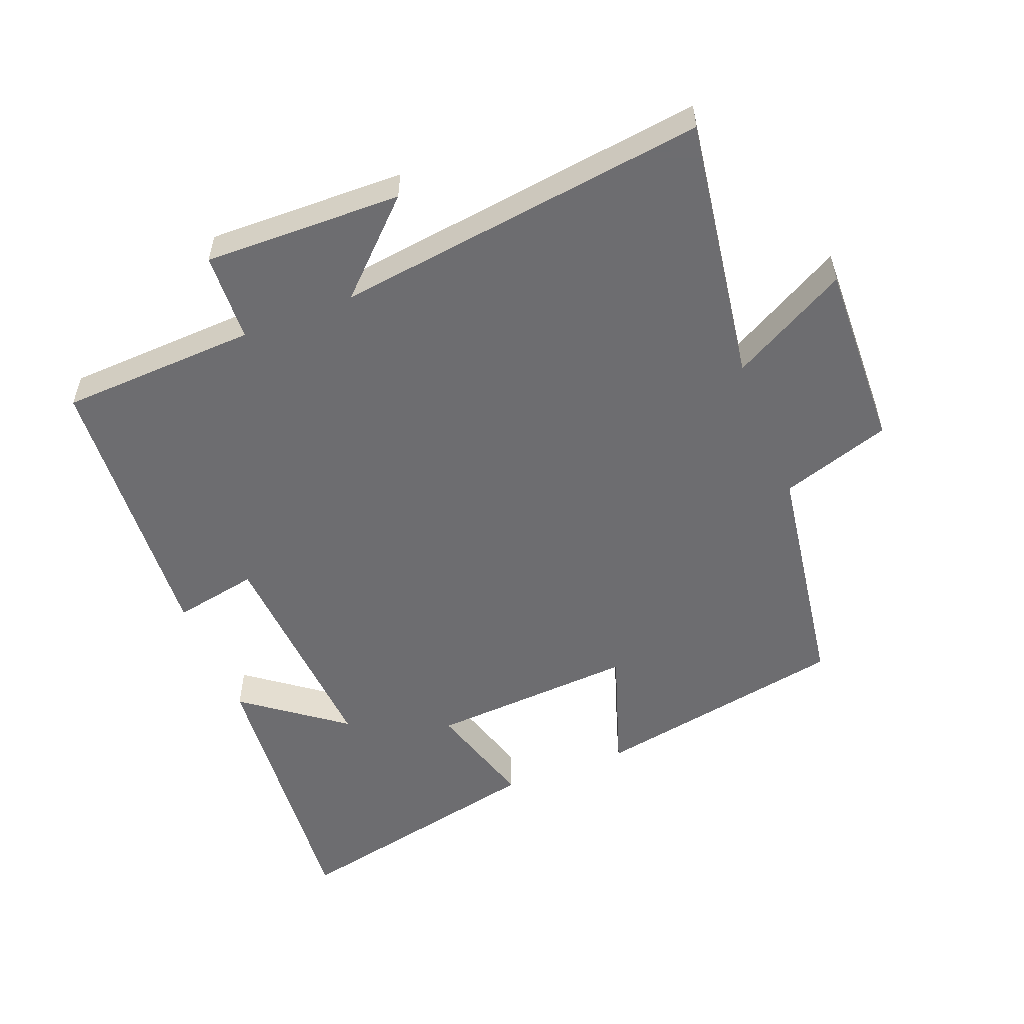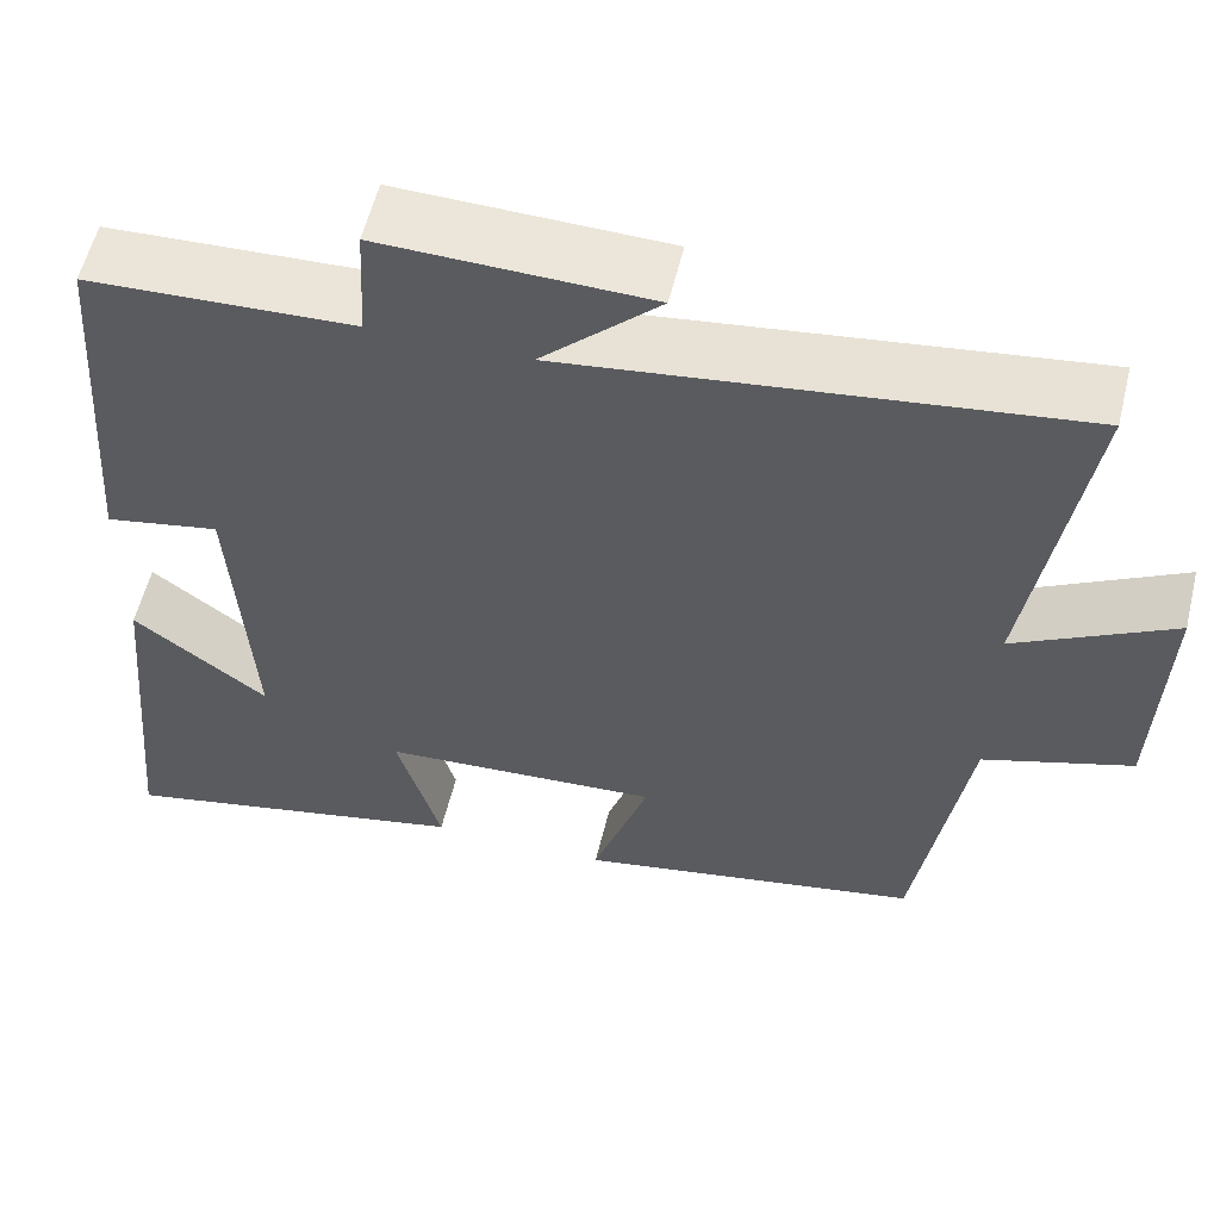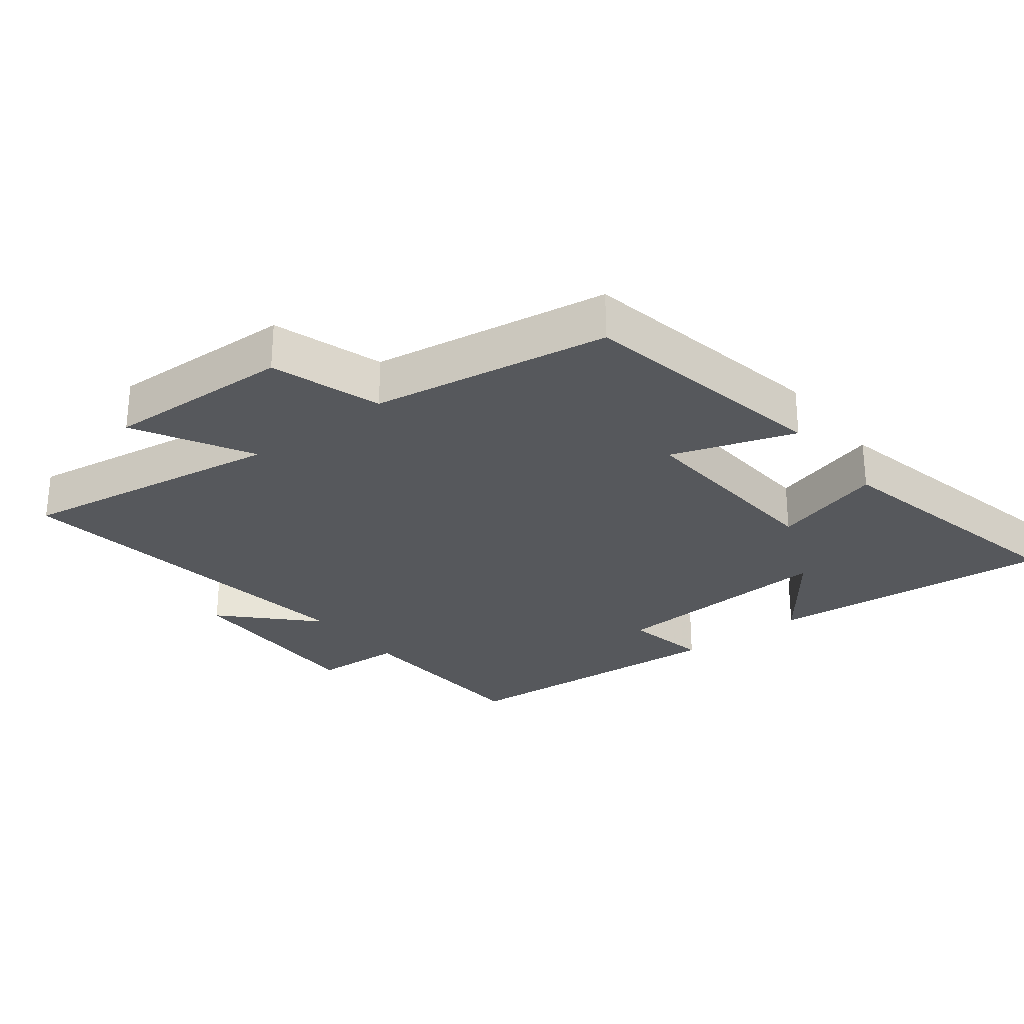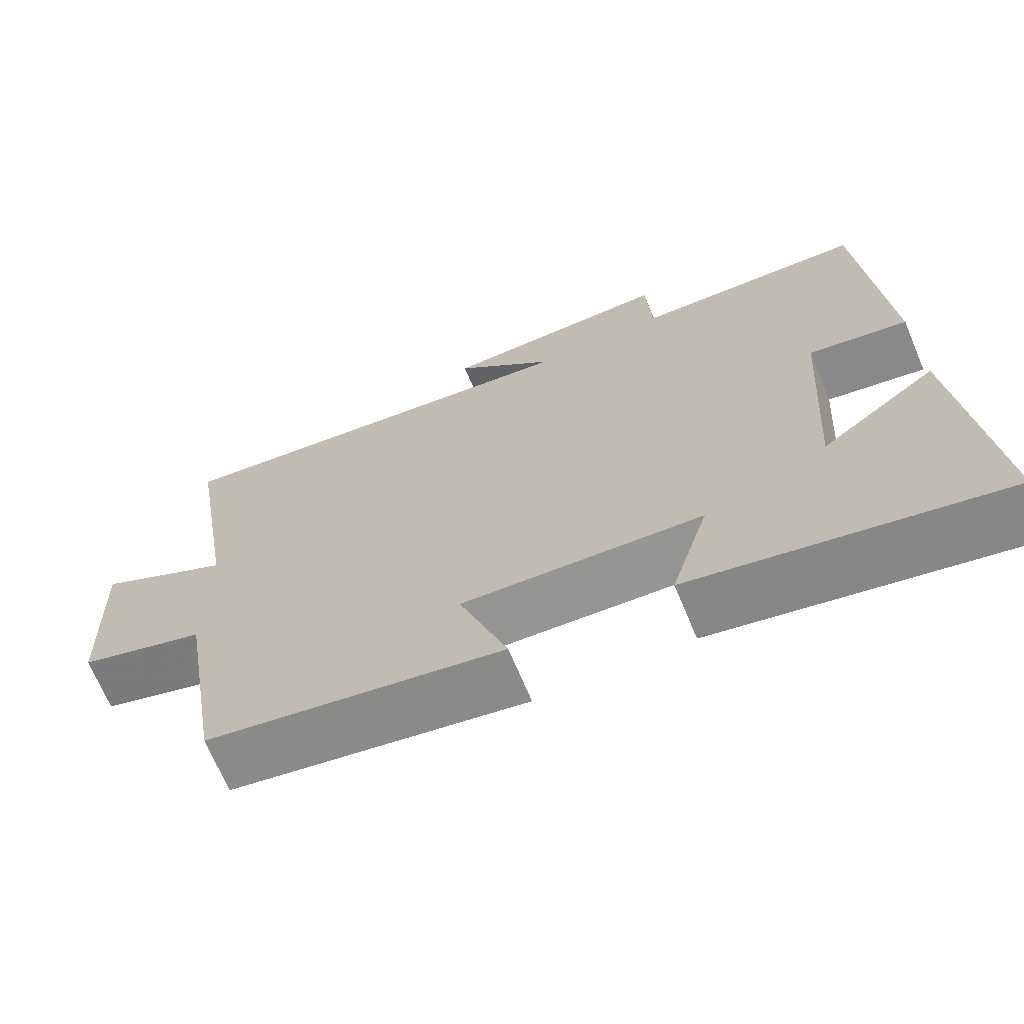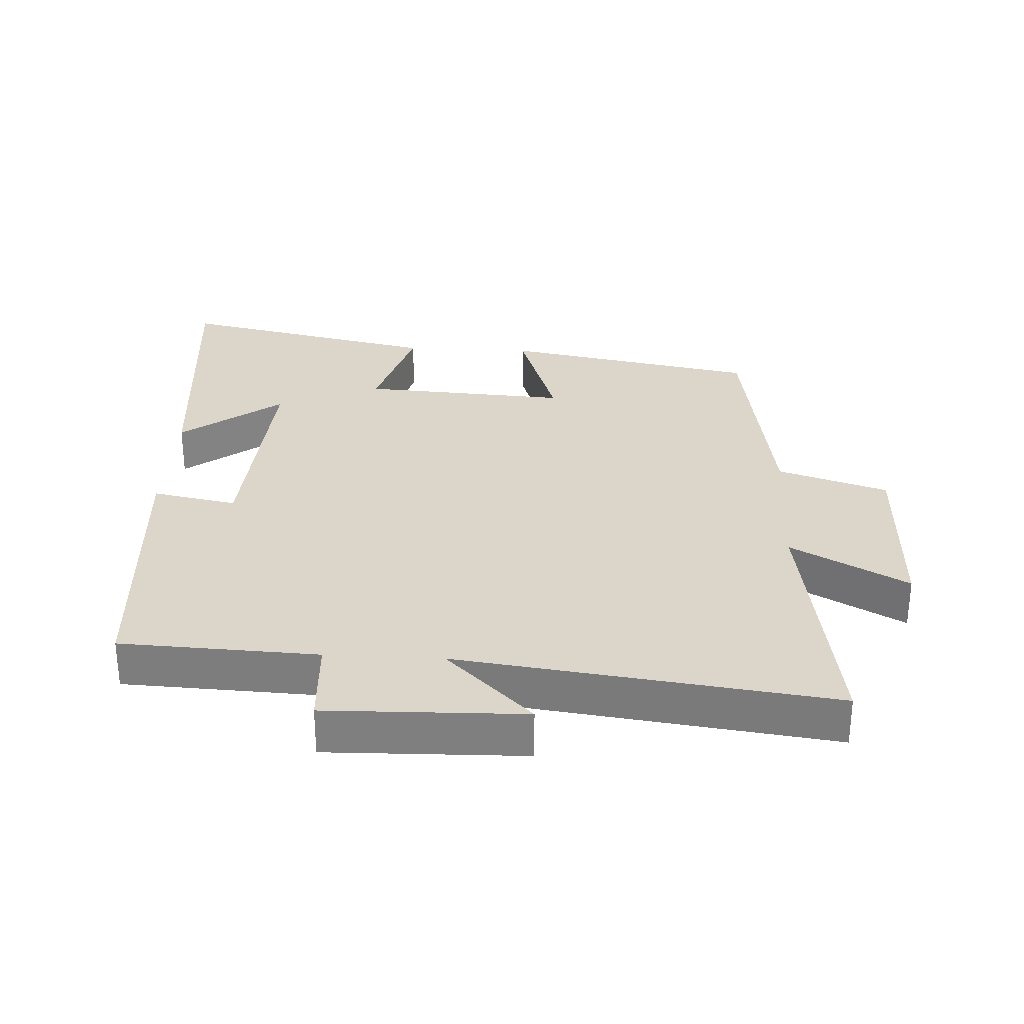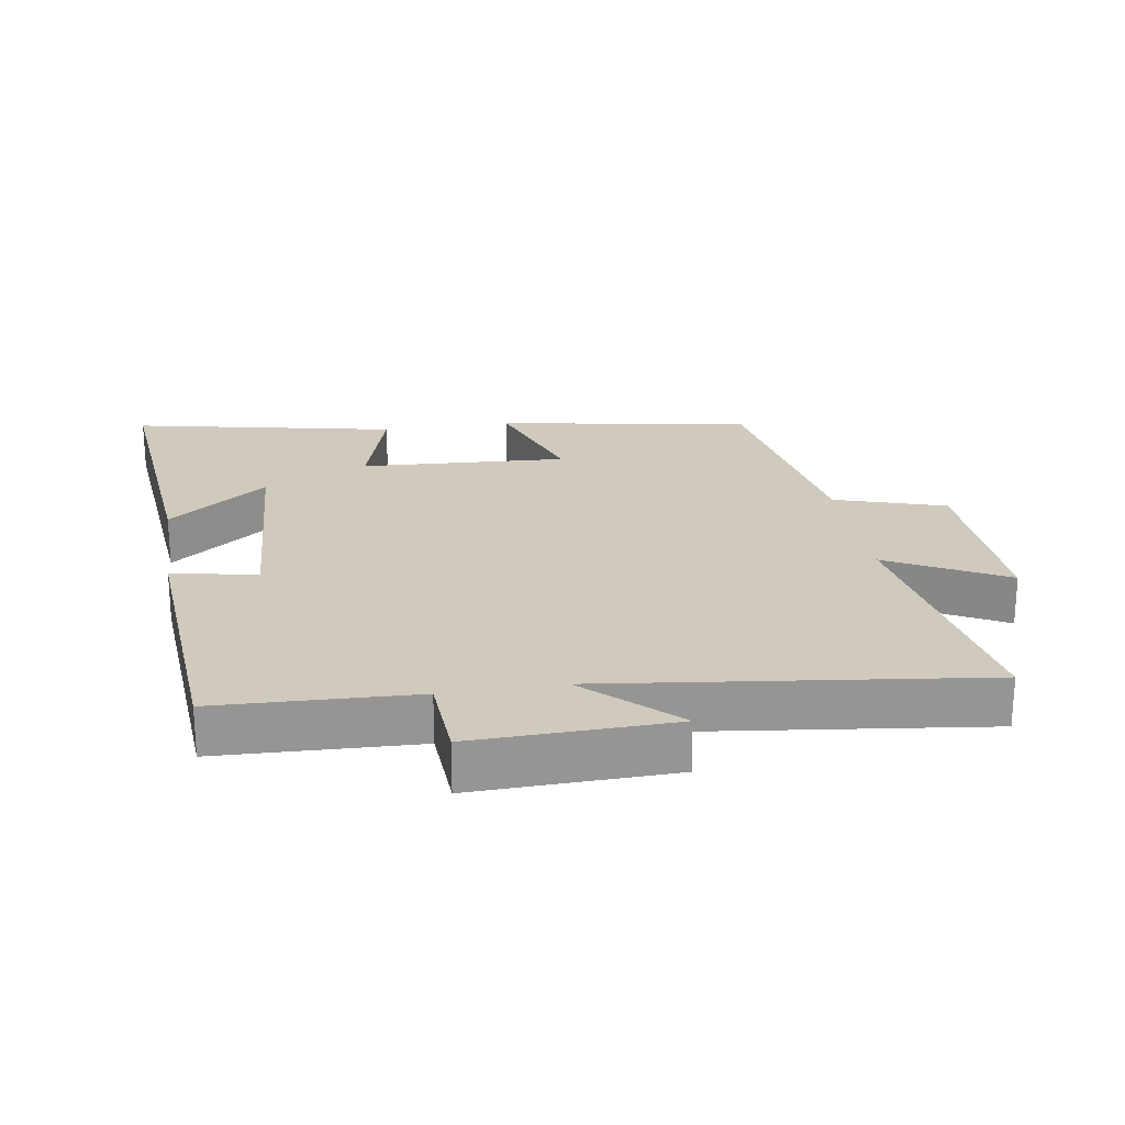
<metadata>
{"format":"obj","ext":"obj","renderer":"f3d","projection":"perspective","resolution":1024,"background":"white","views":[{"elev":-54.1,"azim":21.7,"up":"+Y"},{"elev":57.0,"azim":13.6,"up":"+Z"},{"elev":-27.7,"azim":128.0,"up":"+Y"},{"elev":-69.1,"azim":-157.3,"up":"+Z"},{"elev":30.1,"azim":3.2,"up":"+Y"},{"elev":22.8,"azim":-9.2,"up":"+Y"}]}
</metadata>
<code>
v 0.563 0.07 0.571
v 0.5 0.07 0.169
v 0.676 0.07 0.264
v 0.666 0.07 -0.018
v 0.5 0.07 -0.071
v 0.443 0.07 -0.43
v 0.058 0.07 -0.5
v 0.121 0.07 -0.314
v -0.191 0.07 -0.332
v -0.142 0.07 -0.5
v -0.54 0.07 -0.584
v -0.5 0.07 -0.15
v -0.35 0.07 -0.264
v -0.372 0.07 0.082
v -0.5 0.07 0.058
v -0.47 0.07 0.488
v -0.173 0.07 0.5
v -0.166 0.07 0.634
v 0.132 0.07 0.626
v 0.001 0.07 0.5
v 0.563 0 0.571
v 0.5 0 0.169
v 0.676 0 0.264
v 0.666 0 -0.018
v 0.5 0 -0.071
v 0.443 0 -0.43
v 0.058 0 -0.5
v 0.121 0 -0.314
v -0.191 0 -0.332
v -0.142 0 -0.5
v -0.54 0 -0.584
v -0.5 0 -0.15
v -0.35 0 -0.264
v -0.372 0 0.082
v -0.5 0 0.058
v -0.47 0 0.488
v -0.173 0 0.5
v -0.166 0 0.634
v 0.132 0 0.626
v 0.001 0 0.5
f 17 18 19 20
f 15 16 17 20
f 14 15 20 1
f 13 14 1 2
f 10 11 12 13
f 9 10 13
f 8 9 13 2
f 5 6 7 8
f 5 8 2 3
f 3 4 5
f 40 39 38 37
f 40 37 36 35
f 21 40 35 34
f 22 21 34 33
f 33 32 31 30
f 33 30 29
f 22 33 29 28
f 28 27 26 25
f 23 22 28 25
f 25 24 23
f 1 21 22 2
f 2 22 23 3
f 3 23 24 4
f 4 24 25 5
f 5 25 26 6
f 6 26 27 7
f 7 27 28 8
f 8 28 29 9
f 9 29 30 10
f 10 30 31 11
f 11 31 32 12
f 12 32 33 13
f 13 33 34 14
f 14 34 35 15
f 15 35 36 16
f 16 36 37 17
f 17 37 38 18
f 18 38 39 19
f 19 39 40 20
f 20 40 21 1

</code>
